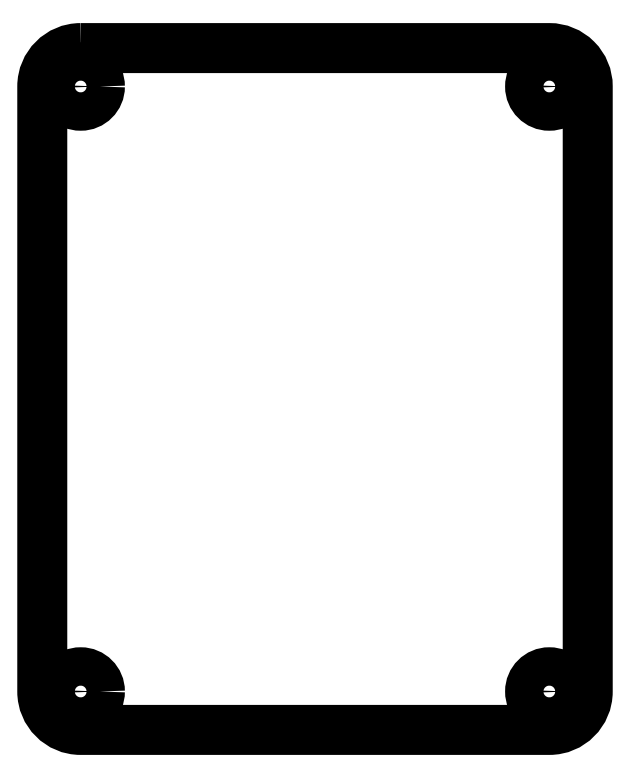
<metadata>
{"format":"dxf","ext":"dxf","renderer":"ezdxf+matplotlib","layout":"modelspace","background":"white","min_lineweight":24,"dpi":150}
</metadata>
<code>
0
SECTION
2
ENTITIES
0
LWPOLYLINE
8
0
90
        8
70
     1
43
0
10
175.3
20
133.9
10
199.7
20
133.9
42
-0.4142
10
201.7
20
131.9
10
201.7
20
100.4
42
-0.4142
10
199.7
20
98.41
10
175.3
20
98.41
42
-0.4142
10
173.3
20
100.4
10
173.3
20
131.9
42
-0.4142
0
CIRCLE
8
0
10
175.3
20
131.9
30
0
40
1
0
CIRCLE
8
0
10
199.7
20
131.9
30
0
40
1
0
CIRCLE
8
0
10
199.7
20
100.4
30
0
40
1
0
CIRCLE
8
0
10
175.3
20
100.4
30
0
40
1
0
ENDSEC
0
EOF

</code>
